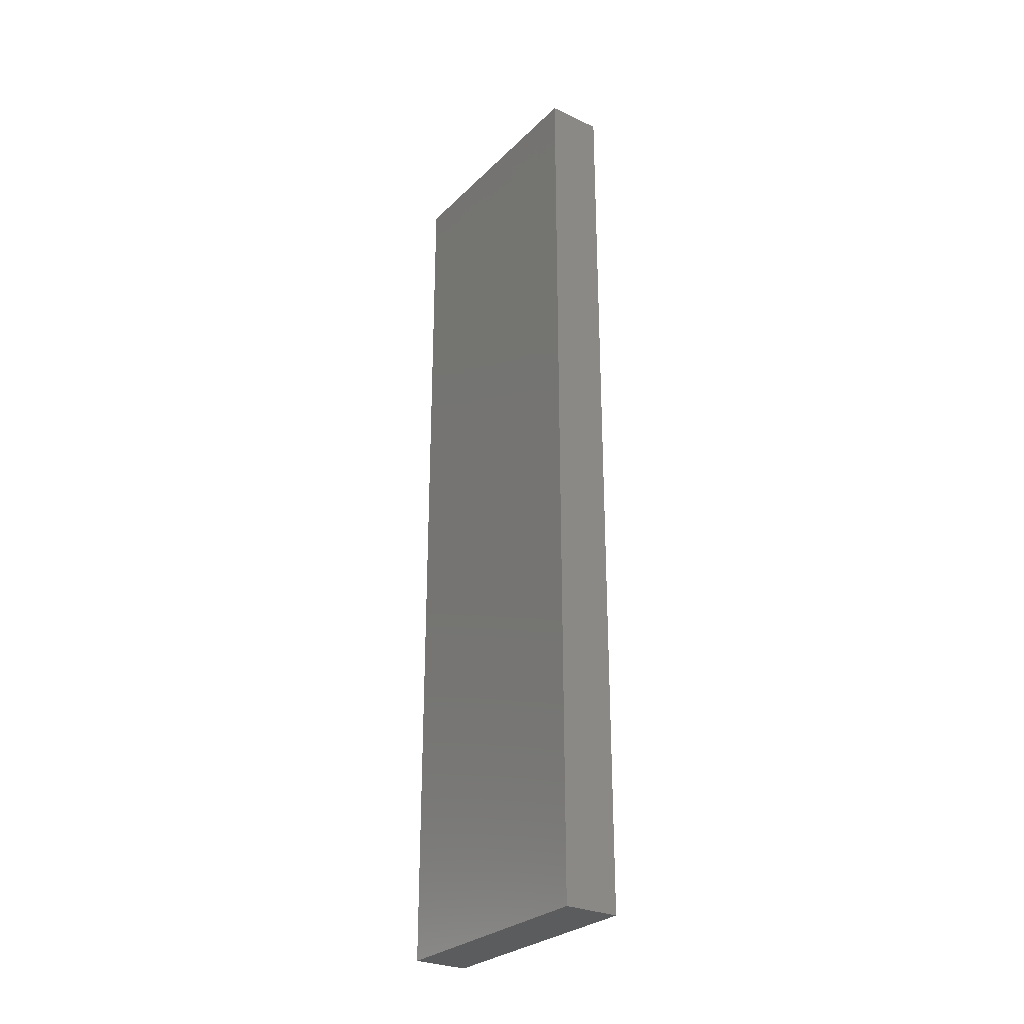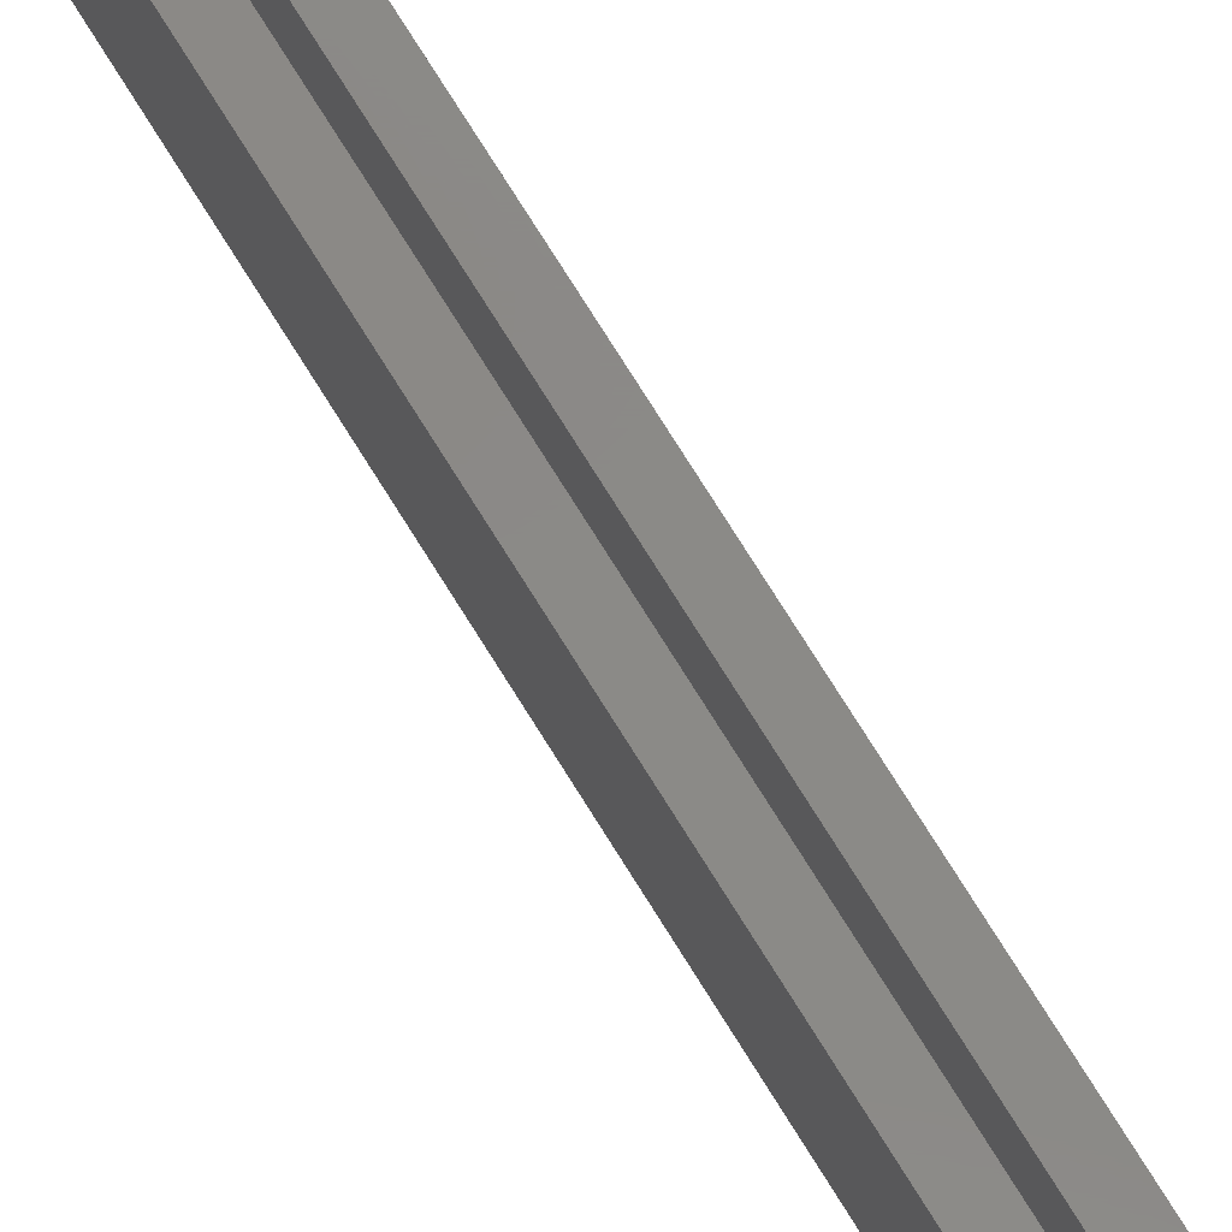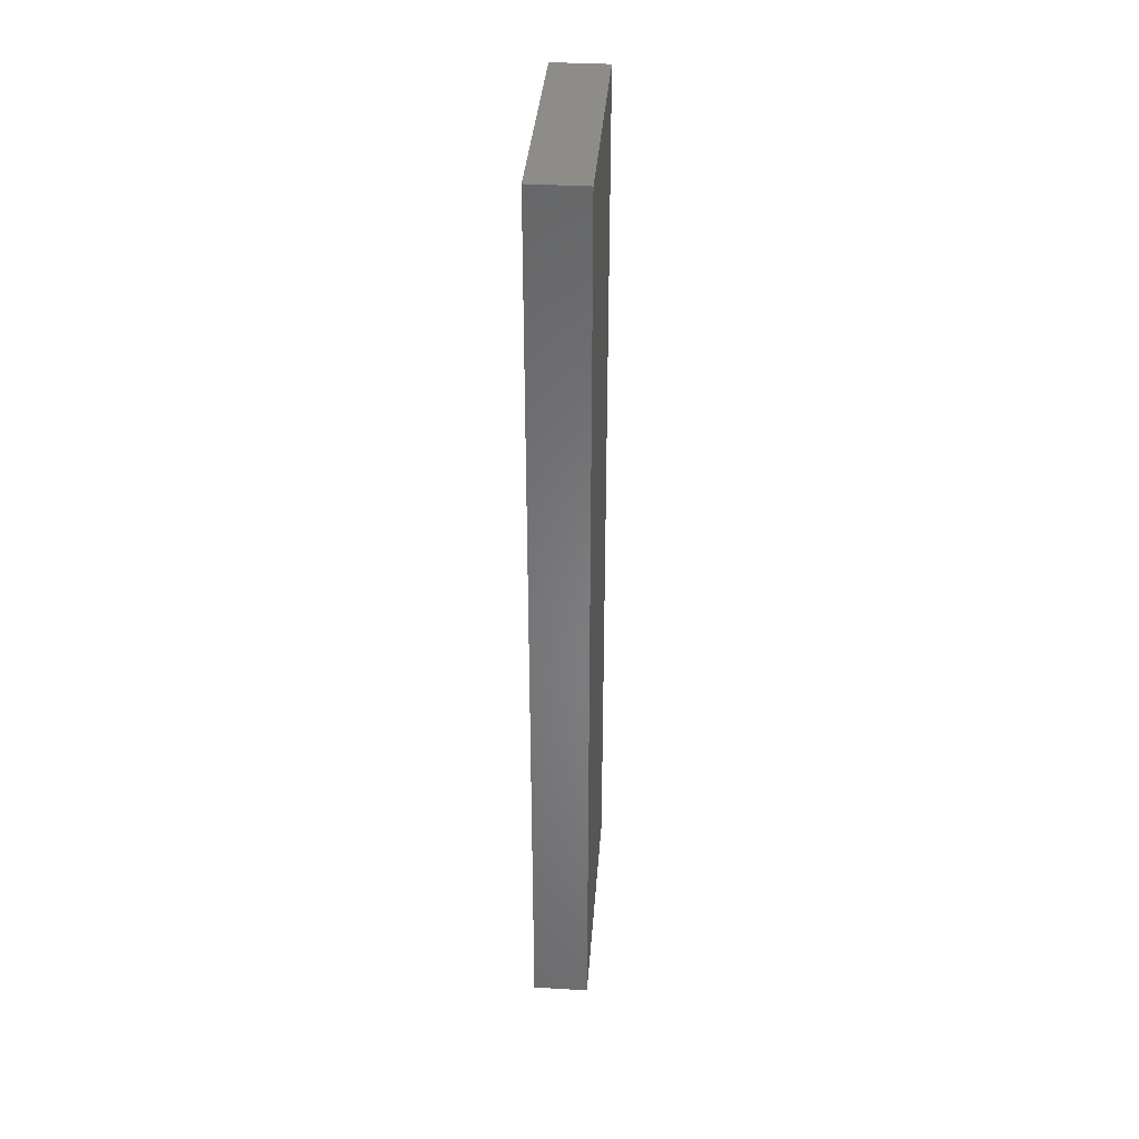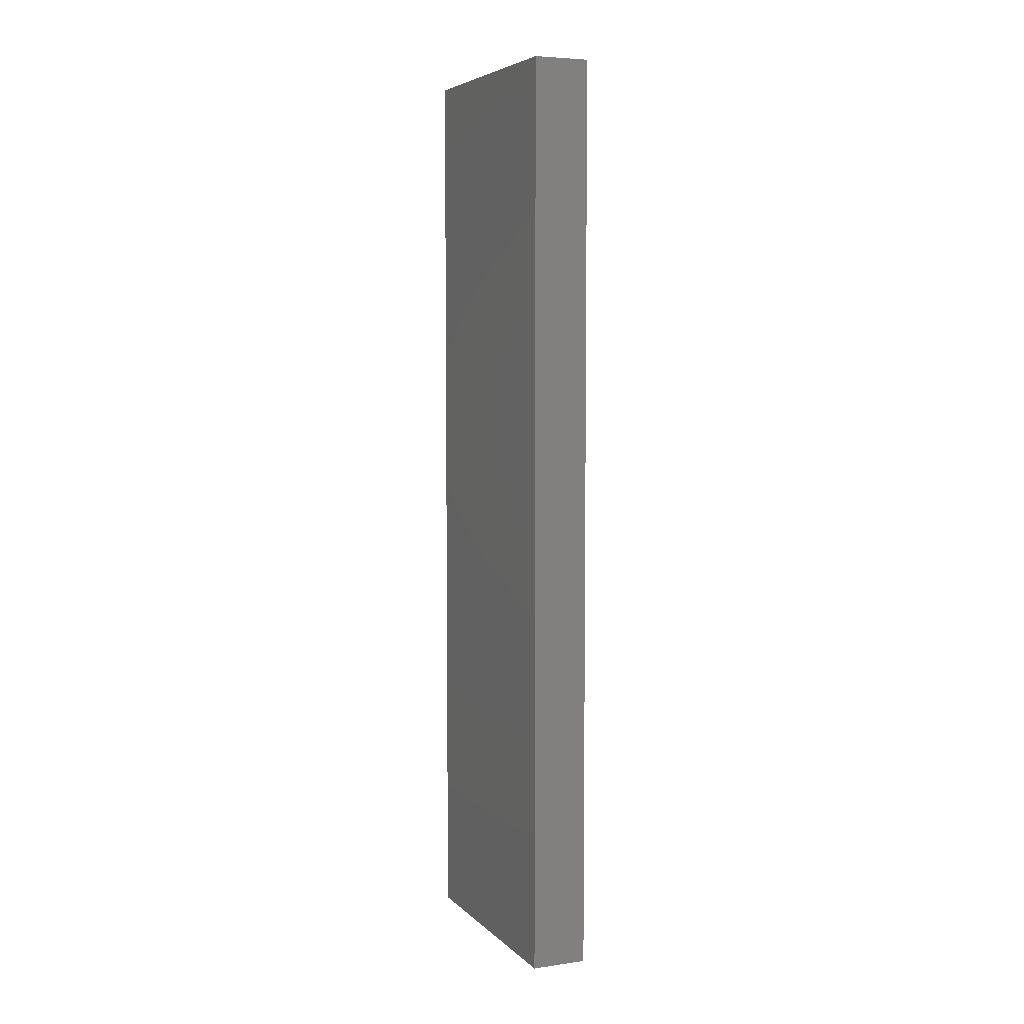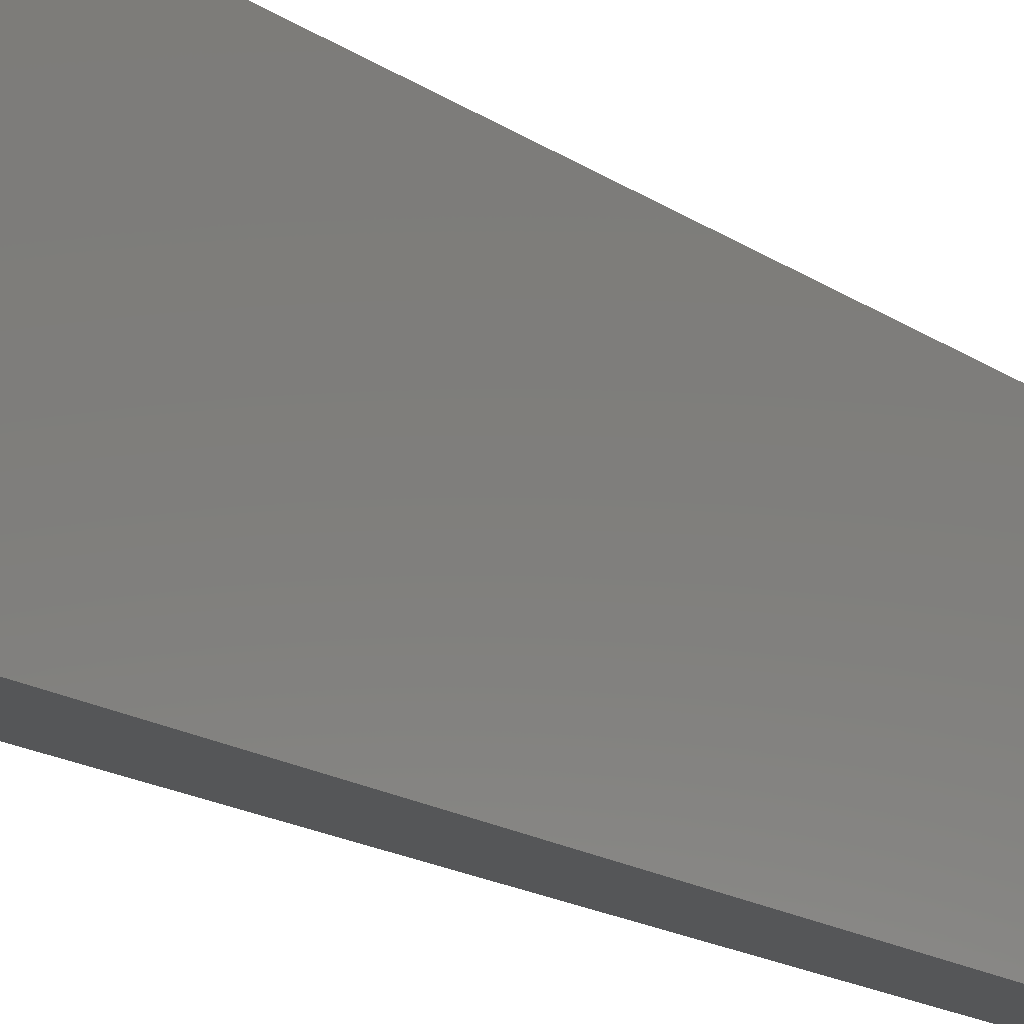
<metadata>
{"format":"stl","ext":"stl","renderer":"f3d","projection":"perspective","resolution":1024,"background":"white","views":[{"elev":-28.1,"azim":144.9,"up":"+Y"},{"elev":79.9,"azim":147.6,"up":"+Z"},{"elev":36.4,"azim":-175.7,"up":"+Y"},{"elev":5.6,"azim":156.9,"up":"+Y"},{"elev":-15.0,"azim":33.7,"up":"+Z"}]}
</metadata>
<code>
# stl→obj: 16 verts, 28 faces
v 0.07031 -0.7734 0.1994
v 0.03125 -0.7344 0.1994
v 0.01562 -0.7344 0.1994
v 0.07031 0.7734 0.1994
v -0.02344 0.7734 0.1994
v 0.01562 0.7344 0.1994
v 0.03125 0.7344 0.1994
v -0.02344 -0.7734 0.1994
v 0.03125 0.7344 -0.1797
v 0.01562 0.7344 -0.1797
v 0.03125 -0.7344 -0.1797
v 0.01562 -0.7344 -0.1797
v 0.07031 -0.7734 -0.2188
v -0.02344 -0.7734 -0.2188
v 0.07031 0.7734 -0.2188
v -0.02344 0.7734 -0.2188
f 1 2 3
f 4 5 6
f 4 6 7
f 4 7 2
f 4 2 1
f 6 5 3
f 3 5 8
f 3 8 1
f 9 7 10
f 10 7 6
f 2 11 3
f 3 11 12
f 3 12 6
f 6 12 10
f 2 7 11
f 11 7 9
f 13 14 15
f 15 14 16
f 15 16 4
f 4 16 5
f 1 8 13
f 13 8 14
f 8 5 14
f 14 5 16
f 1 13 4
f 4 13 15
f 11 9 12
f 12 9 10

</code>
